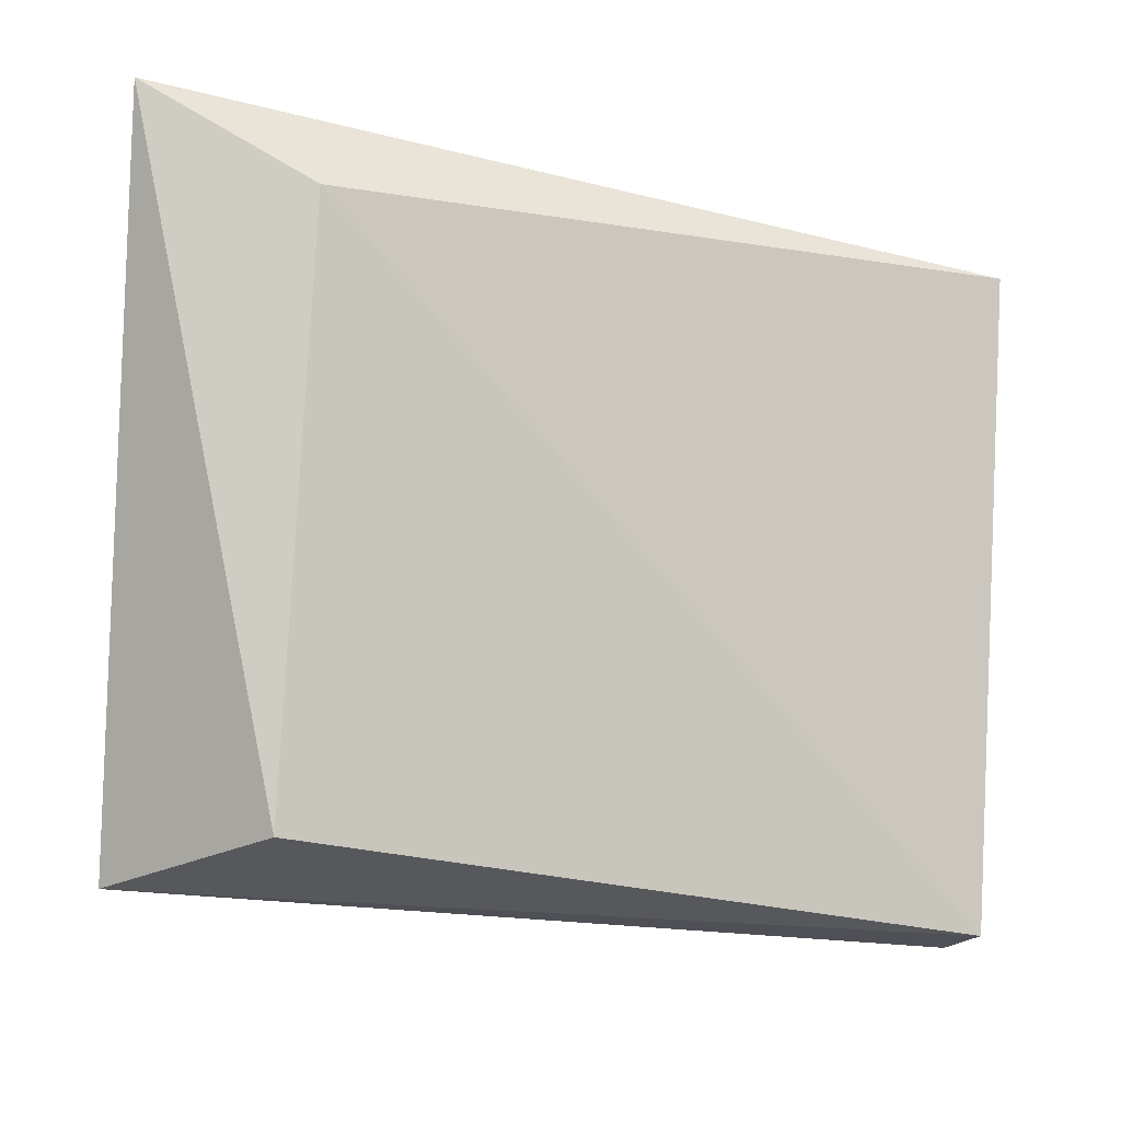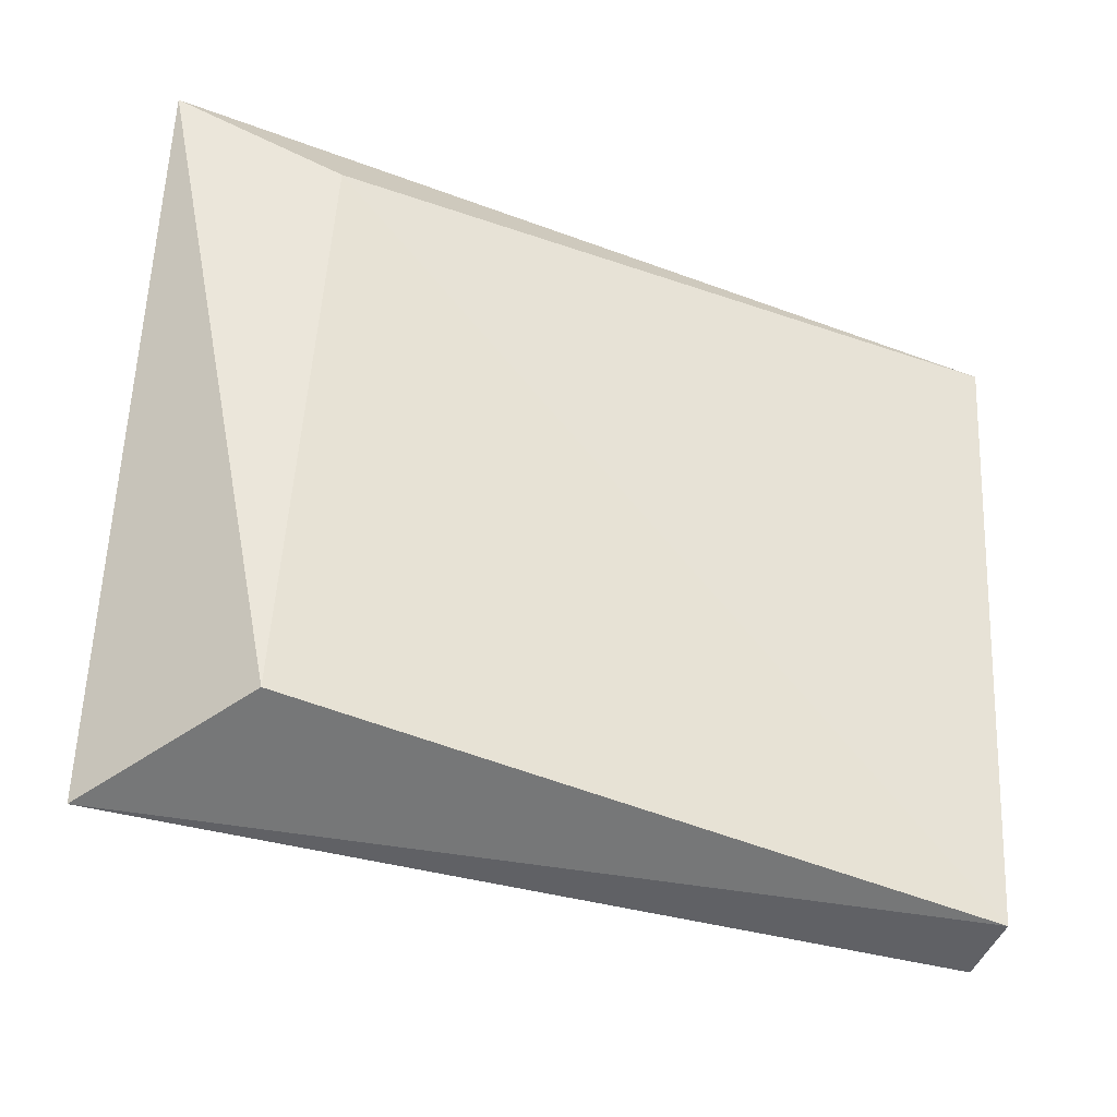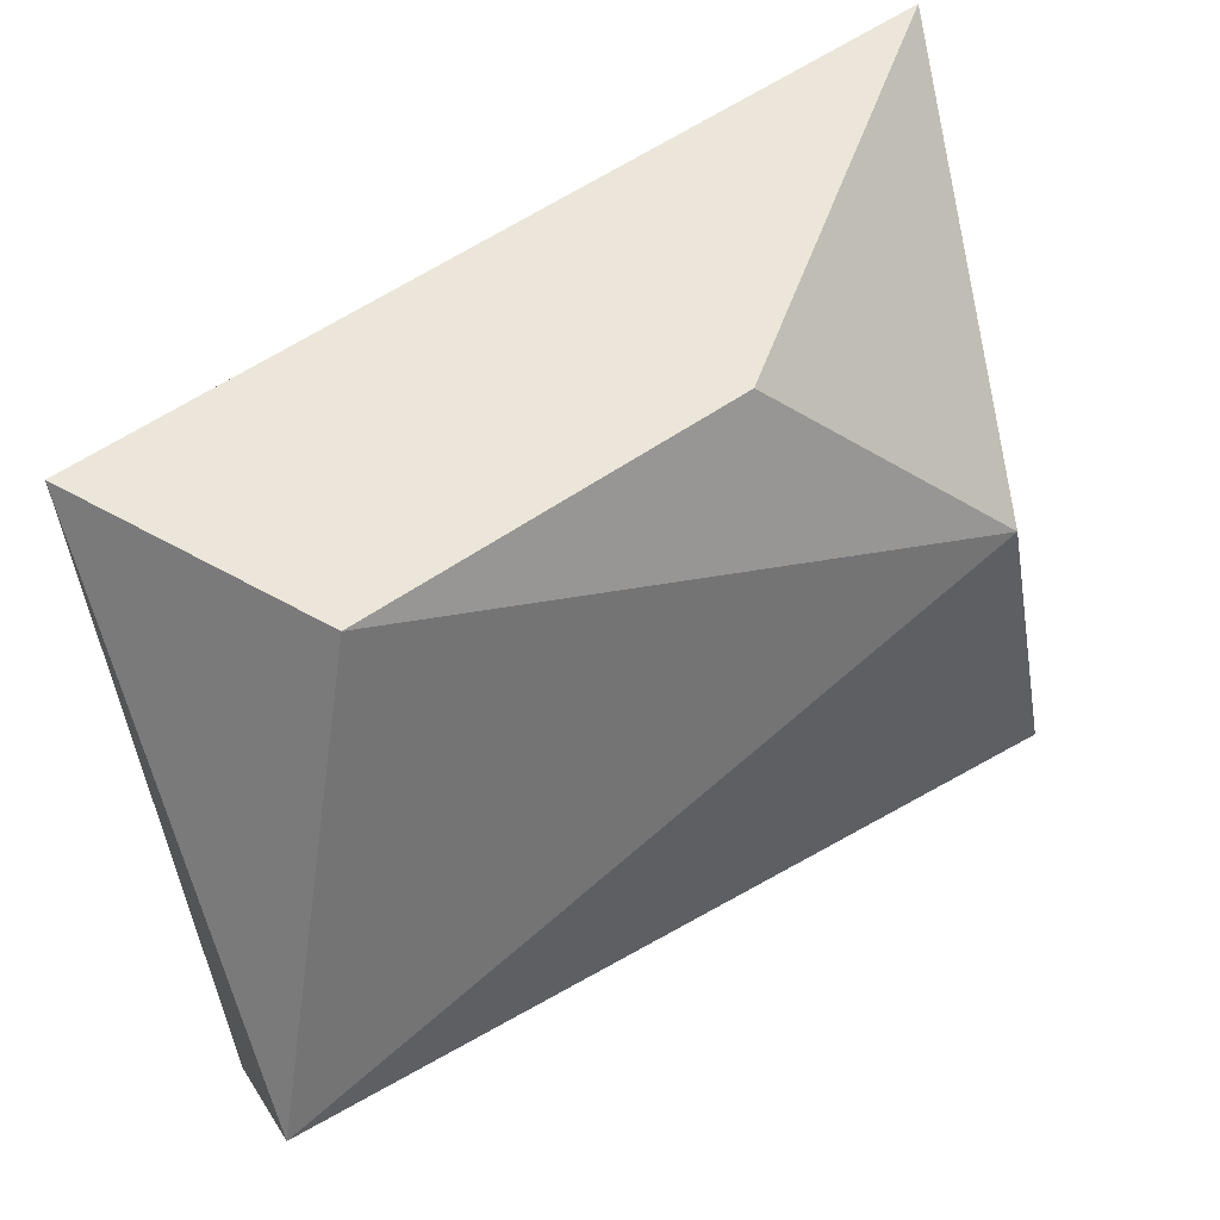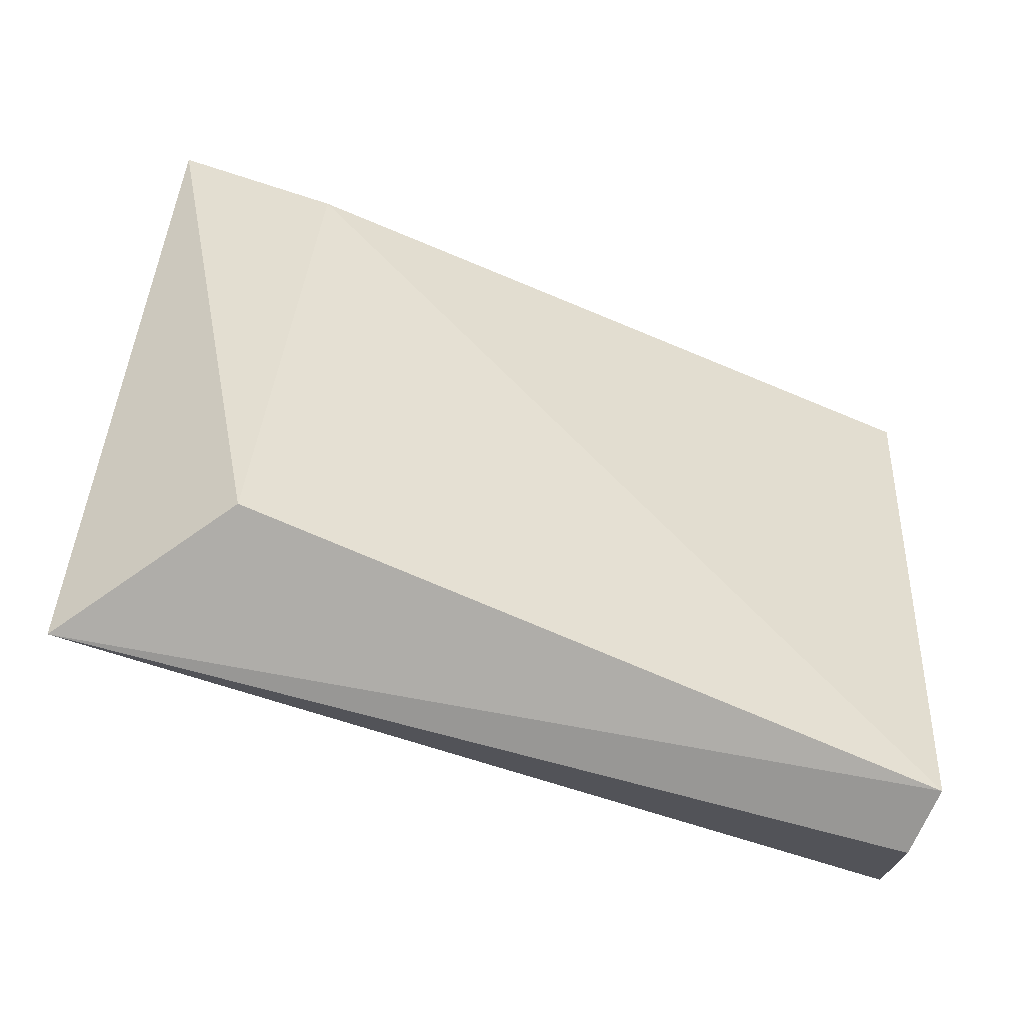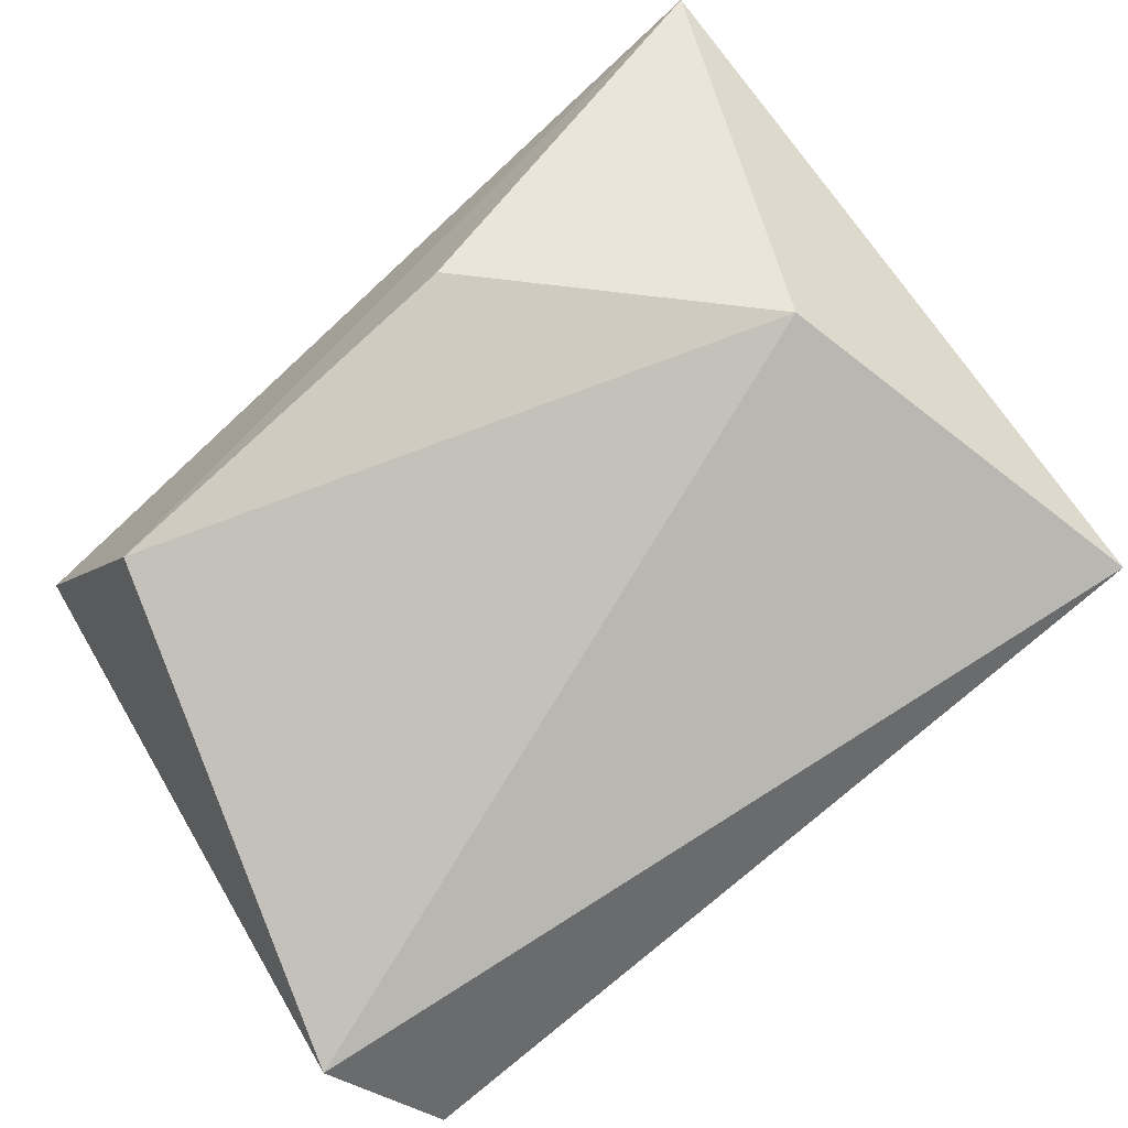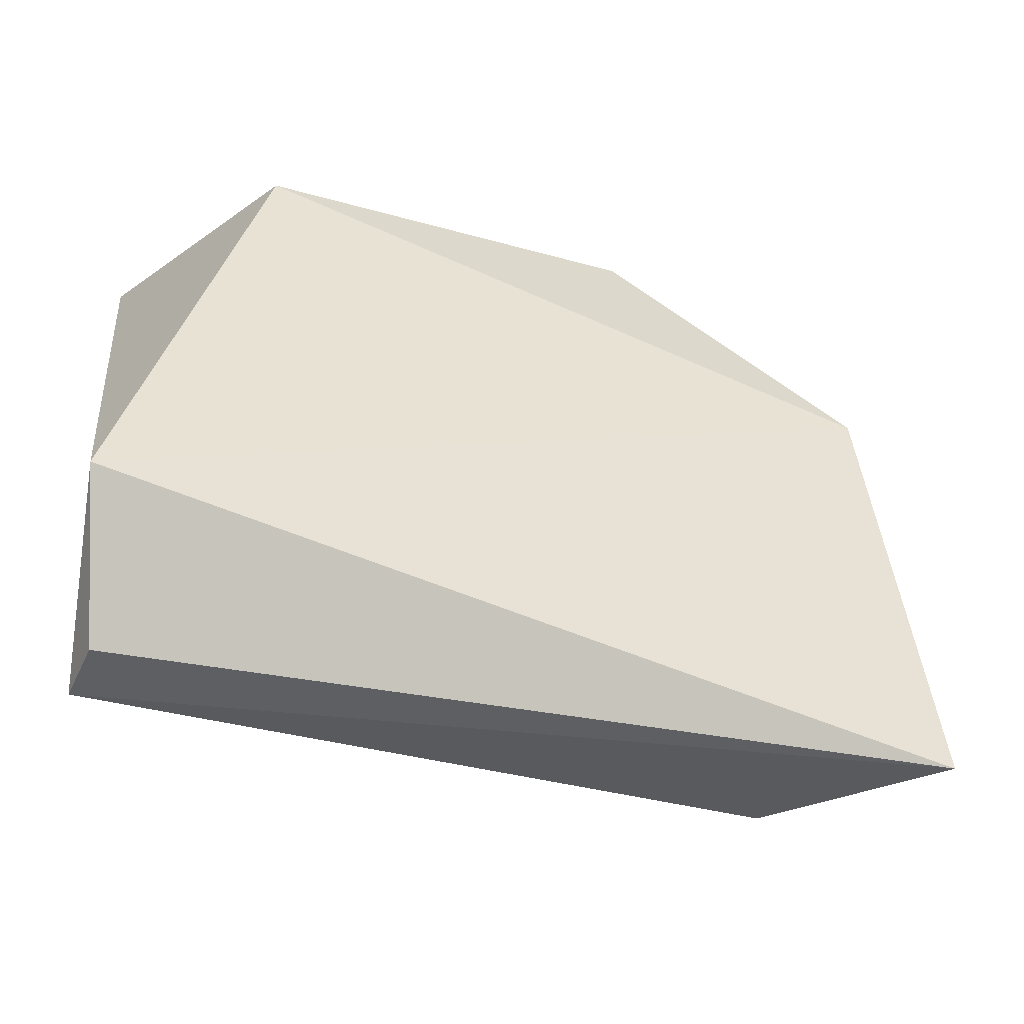
<metadata>
{"format":"obj","ext":"obj","renderer":"f3d","projection":"perspective","resolution":1024,"background":"white","views":[{"elev":-28.3,"azim":171.2,"up":"+Z"},{"elev":-57.0,"azim":170.4,"up":"+Z"},{"elev":55.1,"azim":-25.4,"up":"+Z"},{"elev":-77.3,"azim":169.6,"up":"+Z"},{"elev":-72.9,"azim":41.0,"up":"+Y"},{"elev":-31.1,"azim":-11.0,"up":"+Z"}]}
</metadata>
<code>
v 0.007344 -0.02647 0.0776
v -0.000577 -0.0287 0.06845
v -0.000809 -0.02997 0.07061
v 0.01201 -0.02764 0.06828
v 0.009673 -0.02181 0.07643
v -0.000809 -0.02414 0.0776
v 0.009673 -0.02531 0.06828
v 0.01229 -0.02163 0.07781
v 0.01084 -0.02764 0.0741
v 0.001521 -0.02764 0.0776
v -0.000809 -0.02764 0.06828
f 5 7 11
f 3 2 4
f 5 6 8
f 4 7 8
f 7 5 8
f 3 4 9
f 8 1 9
f 4 8 9
f 6 3 10
f 1 8 10
f 8 6 10
f 9 1 10
f 3 9 10
f 2 3 11
f 4 2 11
f 6 5 11
f 3 6 11
f 7 4 11

</code>
